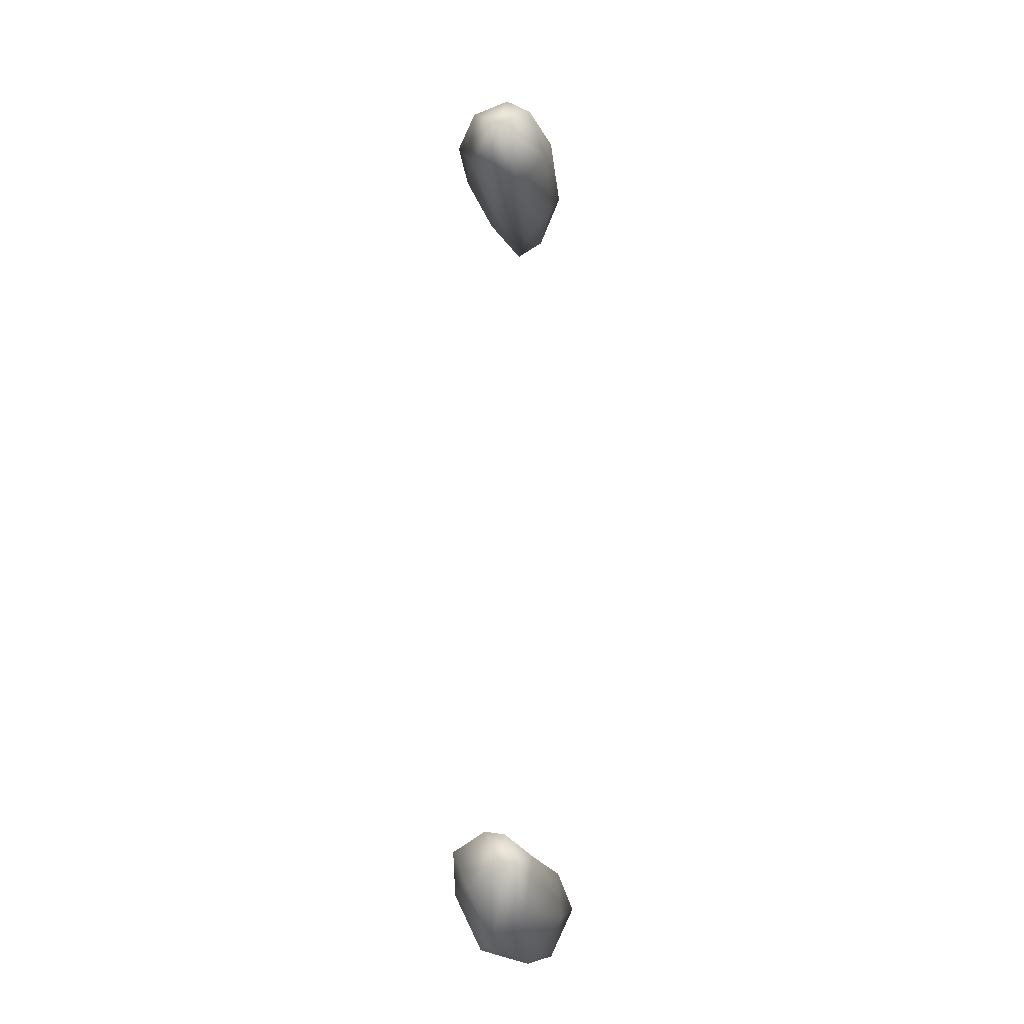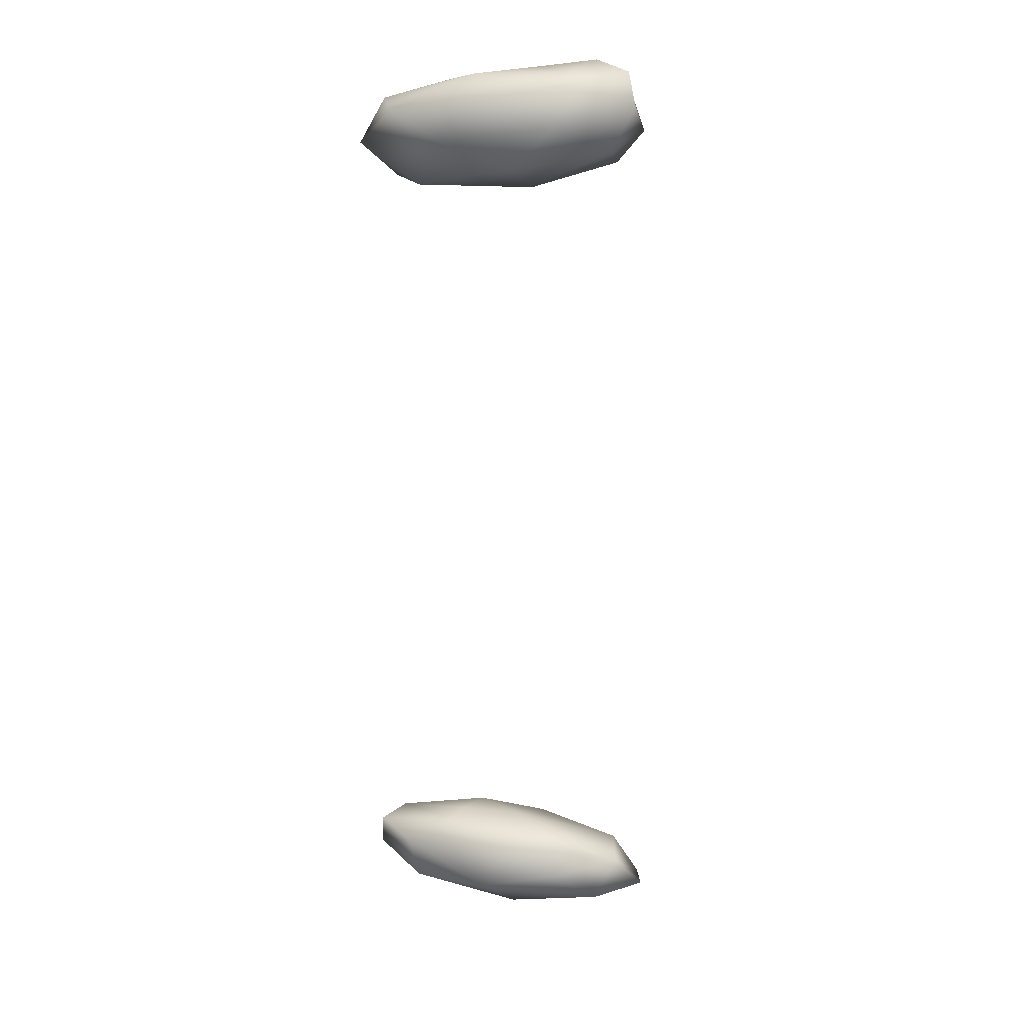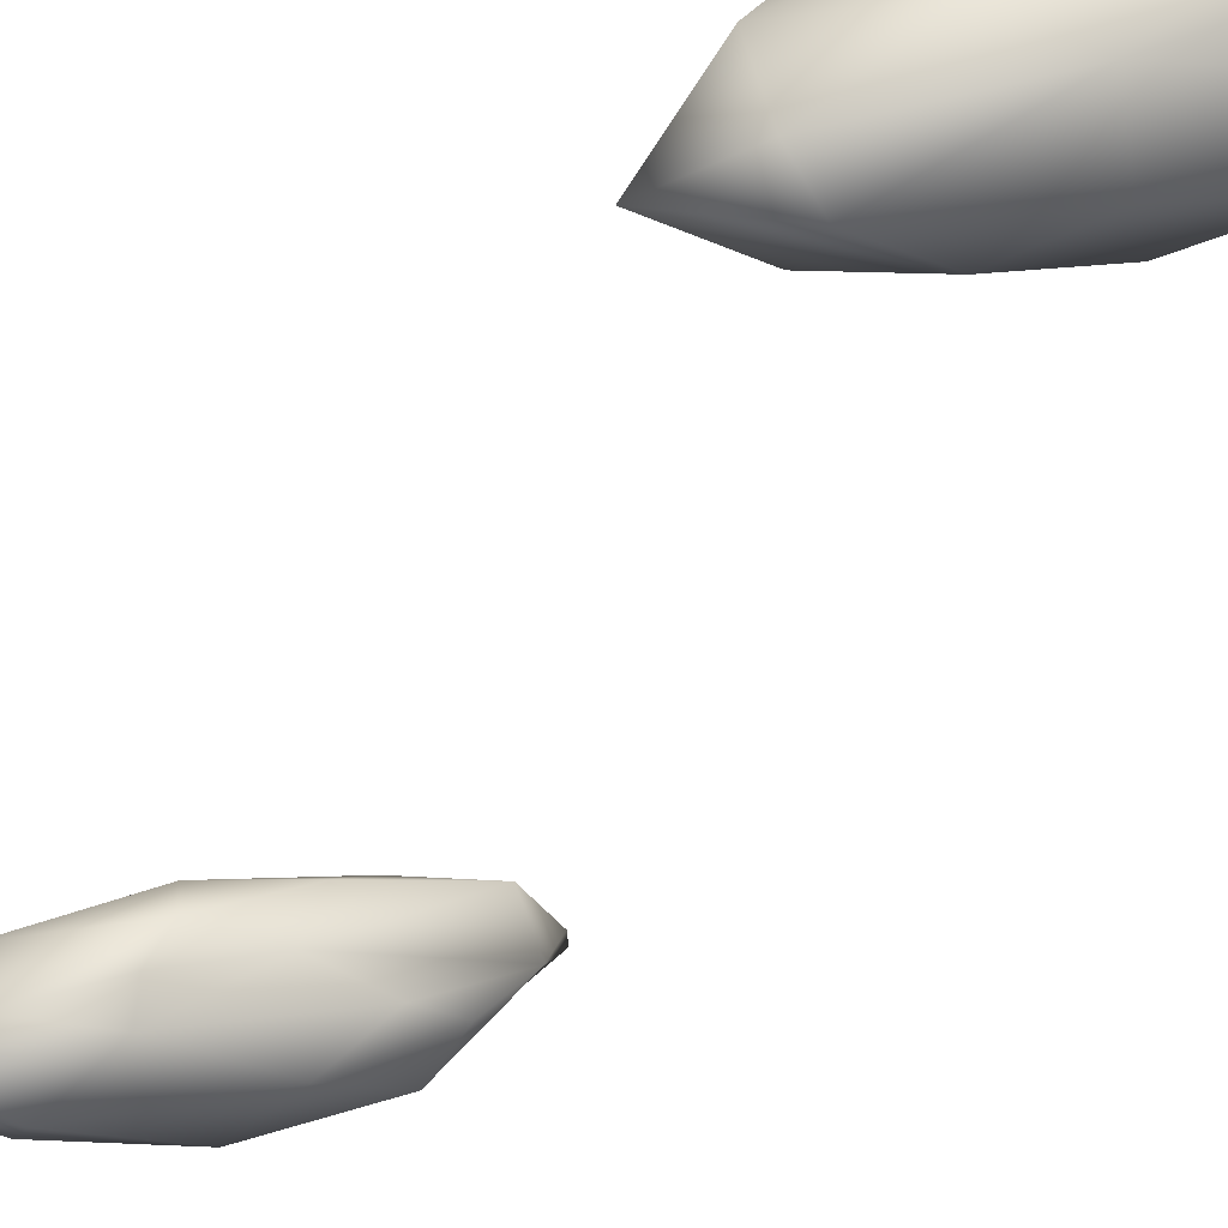
<metadata>
{"format":"obj","ext":"obj","renderer":"f3d","projection":"perspective","resolution":1024,"background":"white","views":[{"elev":-22.4,"azim":-62.2,"up":"+Z"},{"elev":20.9,"azim":29.1,"up":"+Z"},{"elev":-22.8,"azim":-20.1,"up":"+Y"}]}
</metadata>
<code>
v 9519 3894 5282
v 9599 3903 5276
v 9513 3860 5304
v 9585 3863 5310
v 9682 3922 5295
v 9576 3936 5287
v 9678 3950 5291
v 9716 3955 5304
v 9639 3967 5320
v 9473 3858 5333
v 9490 3901 5322
v 9652 3886 5329
v 9533 3937 5326
v 9710 3956 5316
v 9509 3851 5346
v 9696 3936 5333
v 9605 3876 5351
v 9473 3858 5358
v 9665 3906 5349
v 9486 3913 5352
v 9681 3962 5343
v 9556 3943 5354
v 9485 3883 5365
v 9608 3947 5361
v 9551 3924 5370
v 9635 3904 5365
v 9594 3917 5369
v 9539 3883 5364
v 9540 3904 5365
v 9522 3872 6000
v 9466 3864 6033
v 9490 3887 6003
v 9614 3908 6000
v 9609 3880 6019
v 9575 3923 6005
v 9514 3919 6034
v 9675 3950 6020
v 9551 3856 6042
v 9680 3926 6032
v 9639 3963 6041
v 9646 3888 6055
v 9485 3899 6064
v 9521 3936 6058
v 9578 3958 6058
v 9699 3953 6049
v 9638 3978 6076
v 9507 3850 6065
v 9579 3863 6075
v 9491 3866 6073
v 9699 3935 6071
v 9683 3960 6079
v 9650 3902 6090
v 9560 3940 6082
v 9634 3958 6097
v 9567 3889 6096
v 9687 3945 6098
v 9534 3904 6087
v 9656 3945 6107
v 9610 3930 6100
v 9635 3925 6097
g grp1
f 1 2 3
f 3 2 4
f 2 5 4
f 2 1 6
f 5 2 7
f 8 5 7
f 7 2 6
f 9 7 6
f 3 10 1
f 11 1 10
f 4 5 12
f 1 11 6
f 13 6 11
f 8 7 14
f 7 9 14
f 15 3 4
f 5 8 16
f 16 8 14
f 6 13 9
f 4 17 15
f 15 18 10
f 3 15 10
f 4 12 17
f 12 16 19
f 5 16 12
f 11 20 13
f 16 14 21
f 13 22 9
f 14 9 21
f 12 19 17
f 23 10 18
f 10 23 11
f 11 23 20
f 13 20 22
f 9 22 24
f 9 24 21
f 23 25 20
f 26 17 19
f 19 16 26
f 25 22 20
f 22 25 24
f 27 26 16
f 16 21 27
f 21 24 27
f 18 15 28
f 28 15 17
f 23 18 28
f 28 29 23
f 29 25 23
f 17 26 28
f 28 26 27
f 25 27 24
f 27 29 28
f 27 25 29
f 30 31 32
f 33 34 30
f 30 32 35
f 35 32 36
f 30 35 33
f 37 33 35
f 38 31 30
f 30 34 38
f 32 31 36
f 34 33 39
f 36 40 35
f 39 33 37
f 35 40 37
f 34 39 41
f 36 31 42
f 42 43 36
f 36 43 44
f 36 44 40
f 37 45 39
f 40 44 46
f 37 40 45
f 47 31 38
f 34 41 38
f 38 41 48
f 31 49 42
f 39 50 41
f 39 45 50
f 45 40 51
f 40 46 51
f 38 48 47
f 49 31 47
f 41 50 52
f 44 43 53
f 50 45 51
f 46 44 53
f 46 54 51
f 47 55 49
f 48 55 47
f 41 52 48
f 50 56 52
f 42 53 43
f 56 50 51
f 46 53 54
f 49 55 57
f 52 55 48
f 42 49 57
f 42 57 53
f 58 51 54
f 59 57 55
f 60 55 52
f 52 56 60
f 53 57 59
f 56 51 58
f 60 56 58
f 53 59 54
f 54 59 58
f 60 59 55
f 58 59 60

</code>
